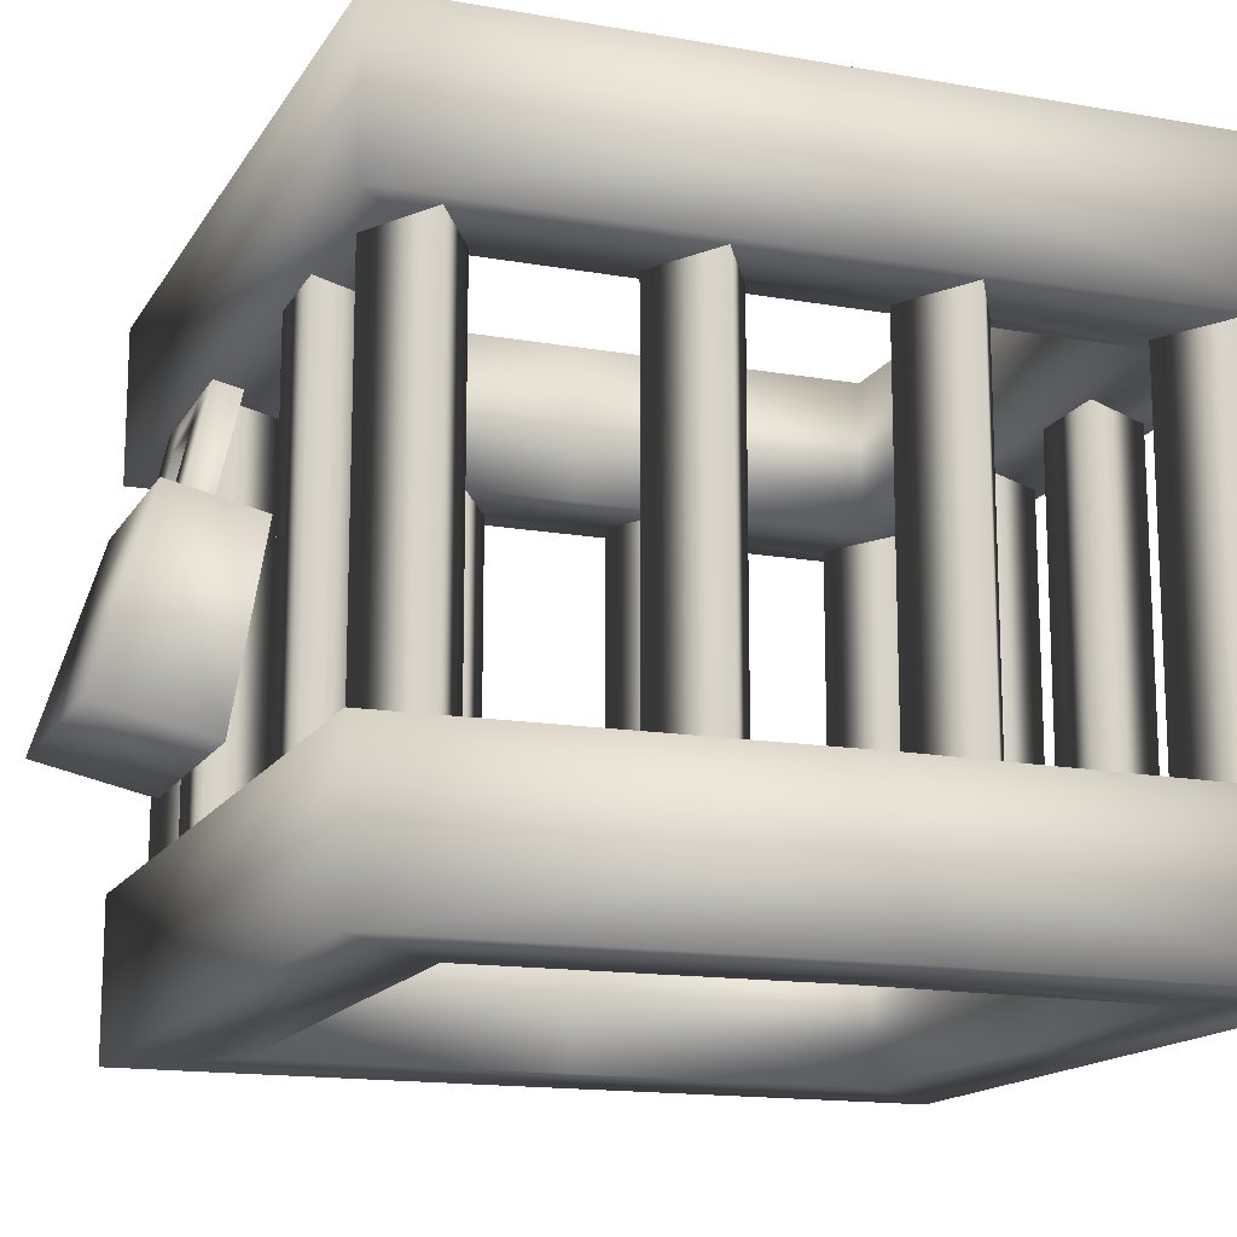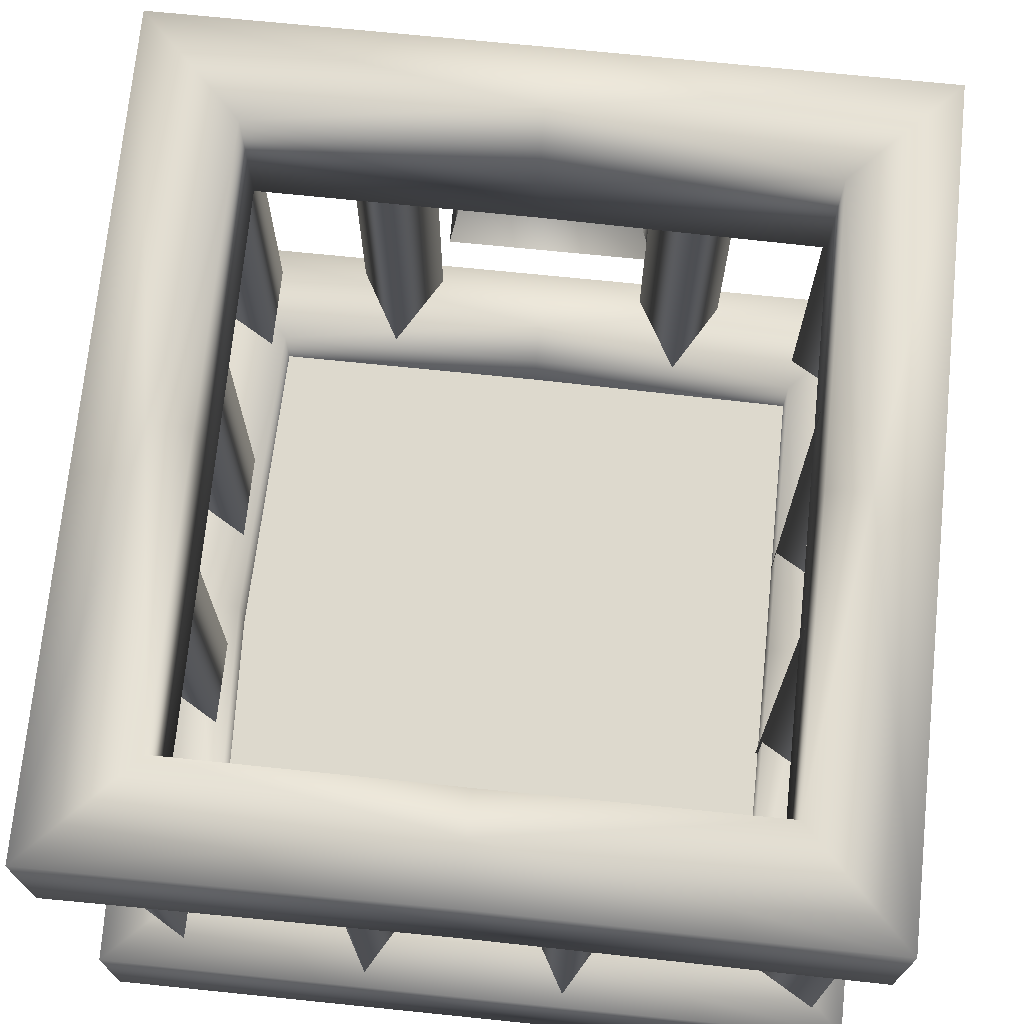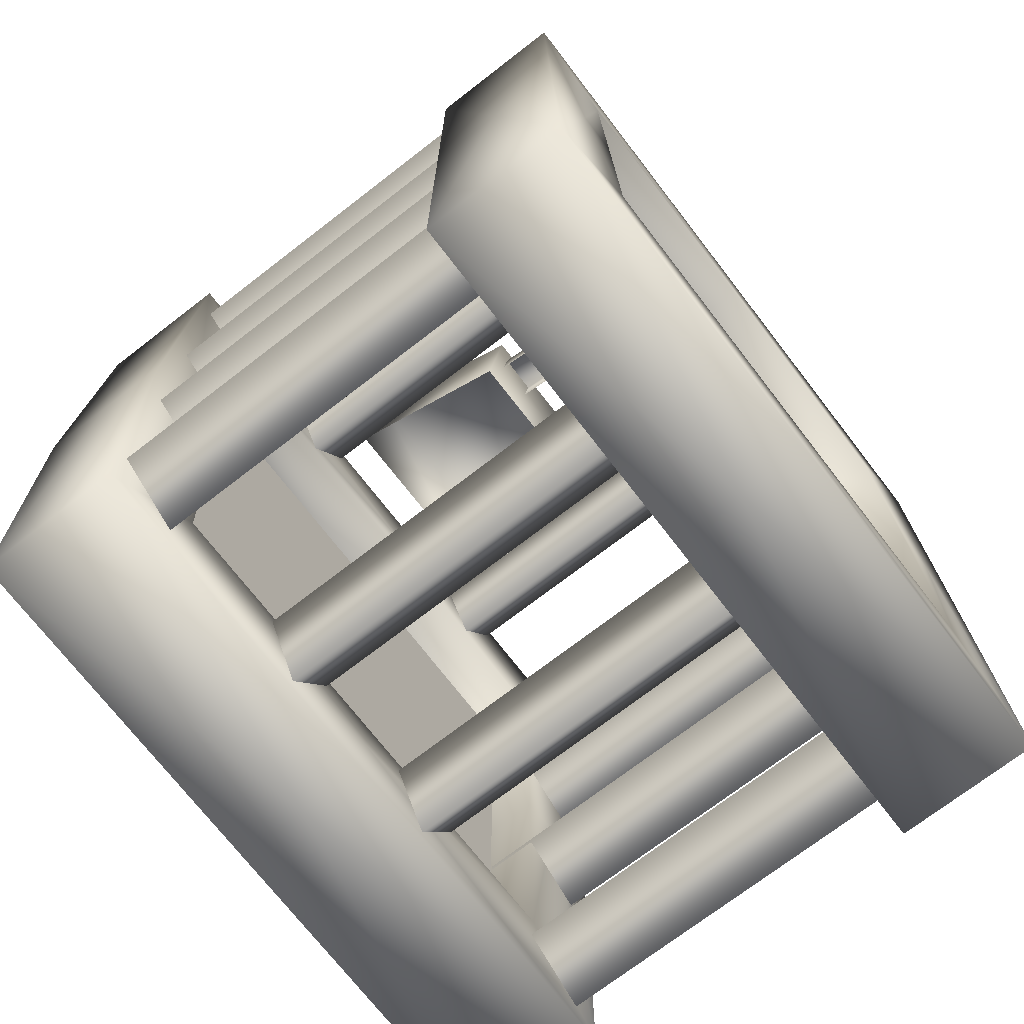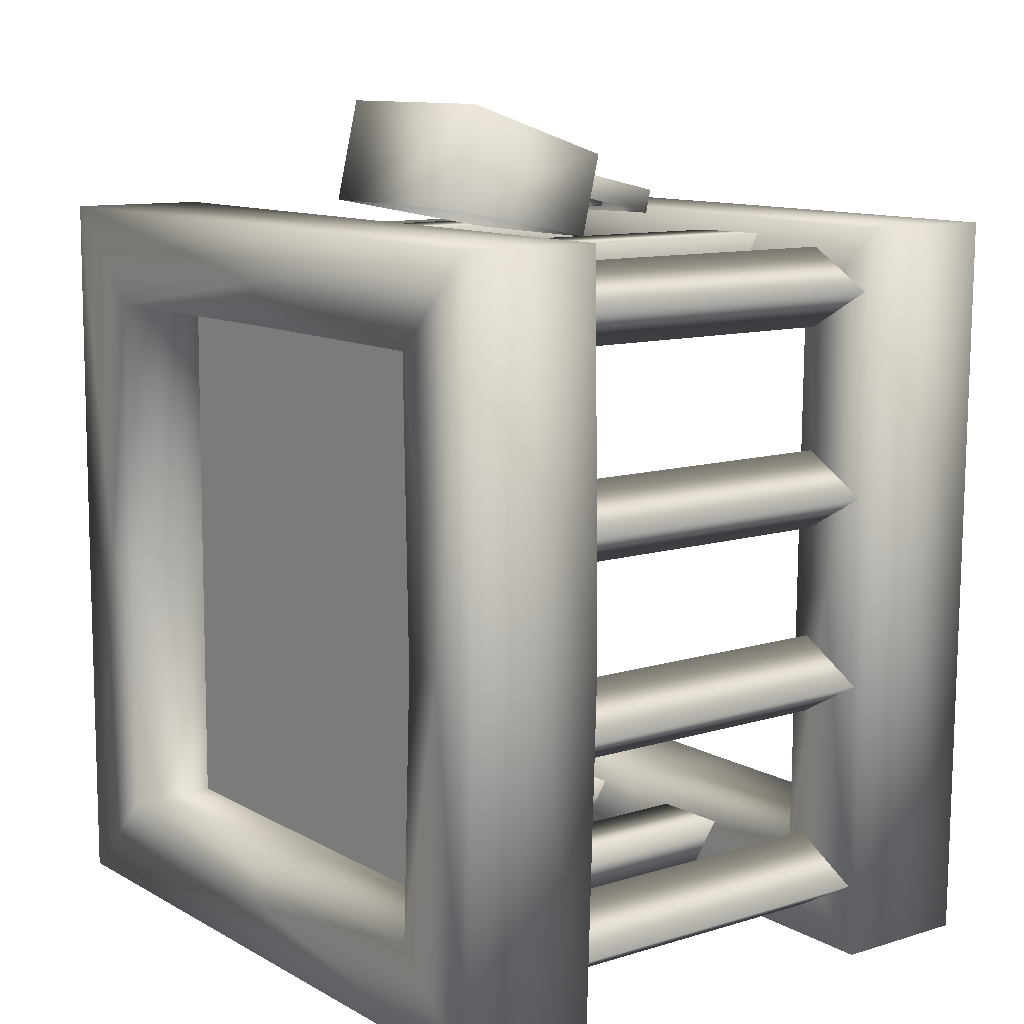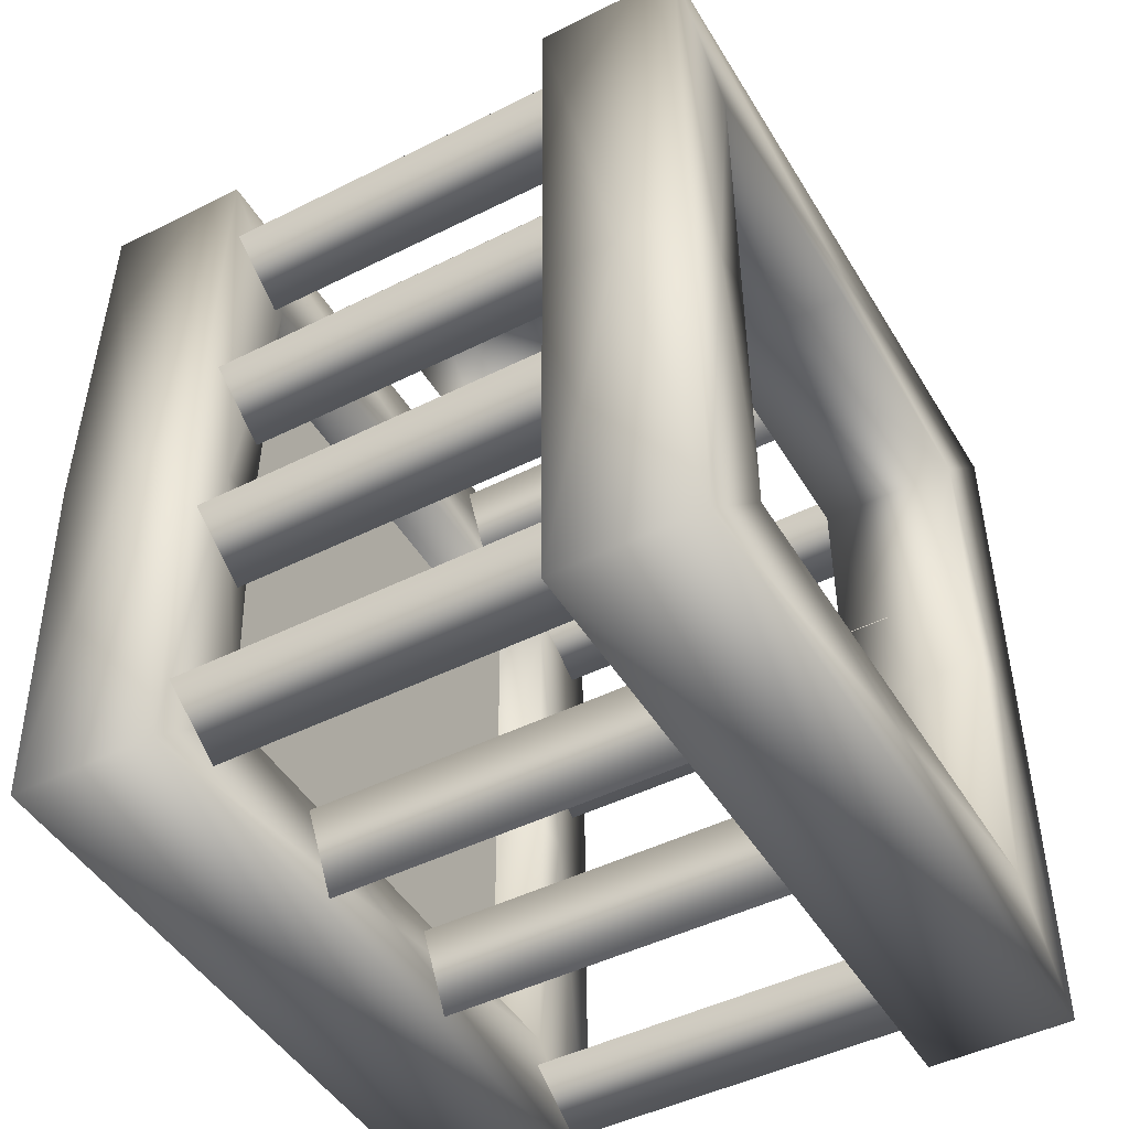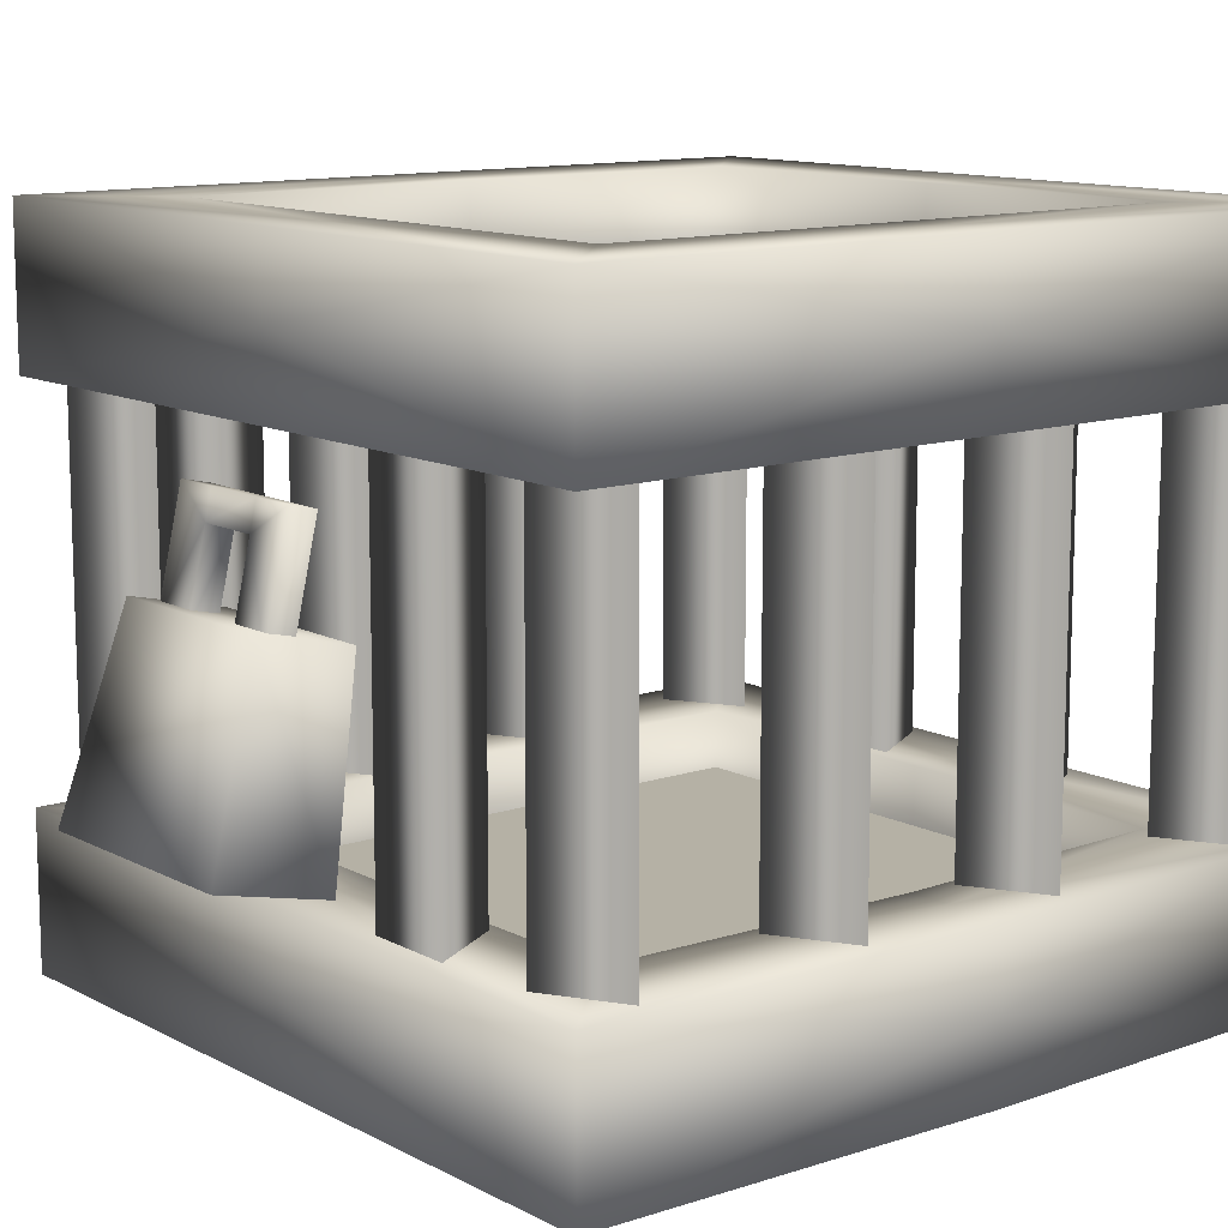
<metadata>
{"format":"obj","ext":"obj","renderer":"f3d","projection":"perspective","resolution":1024,"background":"white","views":[{"elev":-15.1,"azim":69.7,"up":"+Y"},{"elev":71.9,"azim":-173.7,"up":"+Y"},{"elev":-72.9,"azim":127.6,"up":"+Z"},{"elev":10.6,"azim":52.7,"up":"+Z"},{"elev":-47.1,"azim":119.5,"up":"+Z"},{"elev":11.8,"azim":51.4,"up":"+Y"}]}
</metadata>
<code>
v -0.6126 1.298 -0.8793
v -0.6082 1.298 -0.2039
v -0.71 1.298 -0.203
v -0.6008 1.298 0.4782
v -0.8344 1.298 0.7231
v 0.0375 1.298 0.5824
v 0.0387 1.298 0.7165
v 0.9103 1.298 0.7078
v 0.6606 1.298 -0.8904
v 0.0247 1.298 -0.8861
v 0.0238 1.298 -0.9879
v -0.8505 1.298 -1.12
v -0.844 1.298 -0.2019
v 0.6734 1.298 0.4758
v 0.6665 1.298 -0.2151
v 0.7682 1.298 -0.2159
v 0.8942 1.298 -1.135
v 0.0226 1.298 -1.122
v 0.0366 1.298 0.4807
v 0.9023 1.298 -0.2171
v 0.0226 1.476 -1.122
v -0.8505 1.649 -1.12
v -0.844 1.476 -0.2019
v -0.844 1.649 -0.2019
v -0.8344 1.649 0.7231
v 0.9023 1.476 -0.2171
v 0.8942 1.649 -1.135
v 0.0226 1.649 -1.122
v 0.9103 1.649 0.7078
v 0.9023 1.649 -0.2171
v 0.0387 1.476 0.7165
v 0.0387 1.649 0.7165
v 0.764 1.649 -0.2159
v 0.6606 1.649 -0.8904
v 0.0238 1.649 -0.9837
v 0.0247 1.649 -0.8861
v -0.6126 1.649 -0.8793
v 0.0375 1.649 0.5783
v 0.6734 1.649 0.4758
v 0.6665 1.649 -0.2151
v -0.7058 1.649 -0.2031
v -0.6008 1.649 0.4782
v 0.0366 1.649 0.4807
v -0.6082 1.649 -0.2039
v 0.6665 1.47 -0.2151
v 0.0366 1.47 0.4807
v -0.6082 1.47 -0.2039
v 0.0247 1.47 -0.8861
v 0.6605 0.4274 -0.8917
v 0.6894 0.4274 -0.2398
v 0.7869 0.4274 -0.2406
v 0.8943 0.4274 -1.129
v 0.9252 0.4274 -0.2418
v 0.9105 0.4274 0.7087
v 0.6738 0.4274 0.4754
v 0.9252 0.2551 -0.2418
v 0.8943 0.0775 -1.129
v 0.9252 0.0775 -0.2418
v 0.9105 0.0775 0.7087
v 0.6894 0.0775 -0.2398
v 0.6738 0.0775 0.4754
v 0.6894 0.2488 -0.2398
v 0.6605 0.0775 -0.8917
v 0.7911 0.0775 -0.2406
v -0.6126 0.4274 -0.8793
v -0.849 0.4274 -1.114
v -0.7058 0.4274 -0.2031
v -0.6082 0.4274 -0.2039
v -0.6008 0.4274 0.4782
v -0.844 0.4274 -0.2019
v -0.8331 0.4274 0.7243
v -0.849 0.0775 -1.114
v -0.844 0.2551 -0.2019
v -0.844 0.0775 -0.2019
v -0.8331 0.0775 0.7243
v -0.6126 0.0775 -0.8793
v -0.6082 0.2488 -0.2039
v -0.6082 0.0775 -0.2039
v -0.6008 0.0775 0.4782
v -0.71 0.0775 -0.203
v 0.0366 0.4274 0.4807
v 0.0375 0.4274 0.5783
v 0.0387 0.4274 0.7165
v 0.0387 0.2551 0.7165
v 0.0387 0.0775 0.7165
v 0.0366 0.0775 0.4807
v 0.0366 0.2488 0.4807
v 0.0375 0.0775 0.5824
v 0.0238 0.4274 -0.9837
v 0.0247 0.4274 -0.8861
v 0.0226 0.4274 -1.122
v 0.0226 0.2551 -1.122
v 0.0226 0.0775 -1.122
v 0.0247 0.2488 -0.8861
v 0.0247 0.0775 -0.8861
v 0.0238 0.0775 -0.9879
v -0.7484 0.2964 0.7198
v 0.8164 0.2964 0.7062
v 0.8012 0.2964 -1.034
v -0.7636 0.2964 -1.02
v 0.8761 1.428 0.5524
v 0.7044 1.428 0.6516
v 0.7044 0.3013 0.6516
v 0.8761 0.3013 0.5524
v 0.7044 1.428 0.4533
v 0.7044 0.3013 0.4533
v 0.8761 1.428 -0.4342
v 0.7044 1.428 -0.335
v 0.7044 0.3013 -0.335
v 0.8761 0.3013 -0.4342
v 0.7044 1.428 -0.5333
v 0.7044 0.3013 -0.5333
v 0.8761 1.428 -0.9574
v 0.7044 1.428 -0.8583
v 0.7044 0.3013 -0.8583
v 0.8761 0.3013 -0.9574
v 0.7044 1.428 -1.057
v 0.7044 0.3013 -1.057
v 0.2723 1.428 -1.089
v 0.3715 1.428 -0.9172
v 0.3715 0.3013 -0.9172
v 0.2723 0.3013 -1.089
v 0.1731 1.428 -0.9172
v 0.1731 0.3013 -0.9172
v -0.1934 1.428 -1.089
v -0.0943 1.428 -0.9172
v -0.0943 0.3013 -0.9172
v -0.1934 0.3013 -1.089
v -0.2926 1.428 -0.9172
v -0.2926 0.3013 -0.9172
v -0.6041 1.428 -0.9574
v -0.7758 1.428 -0.8583
v -0.7758 0.3013 -0.8583
v -0.6041 0.3013 -0.9574
v -0.7758 1.428 -1.057
v -0.7758 0.3013 -1.057
v -0.6041 1.428 -0.4342
v -0.7758 1.428 -0.335
v -0.7758 0.3013 -0.335
v -0.6041 0.3013 -0.4342
v -0.7758 1.428 -0.5333
v -0.7758 0.3013 -0.5333
v -0.6041 1.428 0.0431
v -0.7758 1.428 0.1423
v -0.7758 0.3013 0.1423
v -0.6041 0.3013 0.0431
v -0.7758 1.428 -0.056
v -0.7758 0.3013 -0.056
v -0.6041 1.428 0.5524
v -0.7758 1.428 0.6516
v -0.7758 0.3013 0.6516
v -0.6041 0.3013 0.5524
v -0.7758 1.428 0.4533
v -0.7758 0.3013 0.4533
v 0.8761 1.428 0.0431
v 0.7044 1.428 0.1423
v 0.7044 0.3013 0.1423
v 0.8761 0.3013 0.0431
v 0.7044 1.428 -0.056
v 0.7044 0.3013 -0.056
v 0.3942 1.428 0.5008
v 0.4934 1.428 0.6725
v 0.4934 0.3013 0.6725
v 0.3942 0.3013 0.5008
v 0.295 1.428 0.6725
v 0.295 0.3013 0.6725
v -0.3065 1.428 0.5008
v -0.2074 1.428 0.6725
v -0.2074 0.3013 0.6725
v -0.3065 0.3013 0.5008
v -0.4057 1.428 0.6725
v -0.4057 0.3013 0.6725
v 0.0994 1.125 0.7891
v 0.2027 1.189 0.7746
v 0.0994 1.189 0.7745
v 0.0998 1.176 0.7159
v 0.2031 1.176 0.716
v 0.2027 0.9373 0.832
v 0.2031 0.9239 0.7734
v 0.0994 0.9373 0.8319
v 0.0998 1.112 0.7305
v 0.0998 0.9239 0.7733
v -0.2265 0.5618 1.004
v 0.288 0.5608 1
v 0.2412 0.9826 0.8713
v -0.18 0.9835 0.8749
v -0.2287 0.5046 0.7537
v 0.2858 0.5036 0.7493
v 0.2393 0.9358 0.666
v -0.1819 0.9367 0.6695
v -0.0481 1.125 0.7884
v -0.0481 1.189 0.7738
v -0.1514 1.189 0.7738
v -0.0485 1.175 0.713
v -0.1518 1.175 0.7132
v -0.1518 0.9233 0.7706
v -0.1514 0.9371 0.8312
v -0.0481 0.9371 0.8312
v -0.0485 1.111 0.7276
v -0.0485 0.9232 0.7704
g cage
f 1 2 3
f 3 2 4
f 5 3 4
f 4 6 5
f 5 6 7
f 7 6 8
f 9 10 11
f 11 10 1
f 12 11 1
f 1 3 12
f 12 3 13
f 13 3 5
f 14 15 16
f 16 15 9
f 17 16 9
f 9 11 17
f 17 11 18
f 18 11 12
f 4 19 6
f 6 19 14
f 8 6 14
f 14 16 8
f 8 16 20
f 20 16 17
f 17 18 21
f 21 18 12
f 22 21 12
f 12 23 22
f 22 23 24
f 24 23 25
f 8 20 26
f 26 20 17
f 27 26 17
f 17 21 27
f 27 21 28
f 28 21 22
f 8 26 29
f 29 26 30
f 30 26 27
f 12 13 23
f 23 13 5
f 25 23 5
f 5 31 25
f 25 31 32
f 32 31 29
f 5 7 31
f 31 7 8
f 29 31 8
f 29 30 33
f 33 30 27
f 34 33 27
f 27 35 34
f 34 35 36
f 36 35 37
f 25 32 38
f 38 32 29
f 39 38 29
f 29 33 39
f 39 33 40
f 40 33 34
f 22 24 41
f 41 24 25
f 42 41 25
f 25 38 42
f 42 38 43
f 43 38 39
f 27 28 35
f 35 28 22
f 37 35 22
f 22 41 37
f 37 41 44
f 44 41 42
f 39 45 14
f 14 45 15
f 15 45 9
f 39 40 45
f 45 40 34
f 9 45 34
f 4 46 19
f 19 46 14
f 14 46 39
f 46 43 39
f 42 43 46
f 42 46 4
f 37 47 1
f 1 47 2
f 2 47 4
f 37 44 47
f 47 44 42
f 4 47 42
f 34 48 9
f 9 48 10
f 10 48 1
f 34 36 48
f 48 36 37
f 1 48 37
f 49 50 51
f 52 49 51
f 52 51 53
f 51 54 53
f 55 54 51
f 50 55 51
f 53 54 56
f 52 53 56
f 57 52 56
f 57 56 58
f 56 59 58
f 54 59 56
f 60 61 62
f 63 60 62
f 49 63 62
f 49 62 50
f 62 55 50
f 61 55 62
f 58 59 64
f 57 58 64
f 63 57 64
f 63 64 60
f 64 61 60
f 59 61 64
f 65 66 67
f 68 65 67
f 69 68 67
f 67 66 70
f 71 67 70
f 71 69 67
f 66 72 73
f 70 66 73
f 71 70 73
f 73 72 74
f 75 73 74
f 75 71 73
f 76 65 77
f 78 76 77
f 79 78 77
f 77 65 68
f 69 77 68
f 69 79 77
f 72 76 80
f 74 72 80
f 75 74 80
f 80 76 78
f 79 80 78
f 79 75 80
f 81 69 82
f 55 81 82
f 54 55 82
f 54 82 83
f 82 71 83
f 69 71 82
f 83 71 84
f 54 83 84
f 59 54 84
f 59 84 85
f 84 75 85
f 71 75 84
f 86 79 87
f 61 86 87
f 55 61 87
f 55 87 81
f 87 69 81
f 79 69 87
f 85 75 88
f 59 85 88
f 61 59 88
f 61 88 86
f 88 79 86
f 75 79 88
f 49 52 89
f 90 49 89
f 65 90 89
f 89 52 91
f 66 89 91
f 66 65 89
f 52 57 92
f 91 52 92
f 66 91 92
f 92 57 93
f 72 92 93
f 72 66 92
f 63 49 94
f 95 63 94
f 76 95 94
f 94 49 90
f 65 94 90
f 65 76 94
f 57 63 96
f 93 57 96
f 72 93 96
f 96 63 95
f 76 96 95
f 76 72 96
f 97 98 99
f 99 100 97
f 101 102 103
f 103 104 101
f 102 105 106
f 106 103 102
f 105 101 104
f 104 106 105
f 107 108 109
f 109 110 107
f 108 111 112
f 112 109 108
f 111 107 110
f 110 112 111
f 113 114 115
f 115 116 113
f 114 117 118
f 118 115 114
f 117 113 116
f 116 118 117
f 119 120 121
f 121 122 119
f 120 123 124
f 124 121 120
f 123 119 122
f 122 124 123
f 125 126 127
f 127 128 125
f 126 129 130
f 130 127 126
f 129 125 128
f 128 130 129
f 131 132 133
f 133 134 131
f 132 135 136
f 136 133 132
f 135 131 134
f 134 136 135
f 137 138 139
f 139 140 137
f 138 141 142
f 142 139 138
f 141 137 140
f 140 142 141
f 143 144 145
f 145 146 143
f 144 147 148
f 148 145 144
f 147 143 146
f 146 148 147
f 149 150 151
f 151 152 149
f 150 153 154
f 154 151 150
f 153 149 152
f 152 154 153
f 155 156 157
f 157 158 155
f 156 159 160
f 160 157 156
f 159 155 158
f 158 160 159
f 161 162 163
f 163 164 161
f 162 165 166
f 166 163 162
f 165 161 164
f 164 166 165
f 167 168 169
f 169 170 167
f 168 171 172
f 172 169 168
f 171 167 170
f 170 172 171
f 173 174 175
f 176 175 174
f 174 177 176
f 177 174 178
f 178 179 177
f 173 180 178
f 178 174 173
f 181 182 180
f 180 173 181
f 183 184 185
f 185 186 183
f 187 188 184
f 184 183 187
f 188 189 185
f 185 184 188
f 189 190 186
f 186 185 189
f 190 187 183
f 183 186 190
f 191 192 193
f 194 195 193
f 193 192 194
f 195 196 197
f 197 193 195
f 191 193 197
f 197 198 191
f 199 191 198
f 198 200 199
f 191 173 175
f 175 192 191
f 192 175 176
f 176 194 192
f 199 181 173
f 173 191 199

</code>
